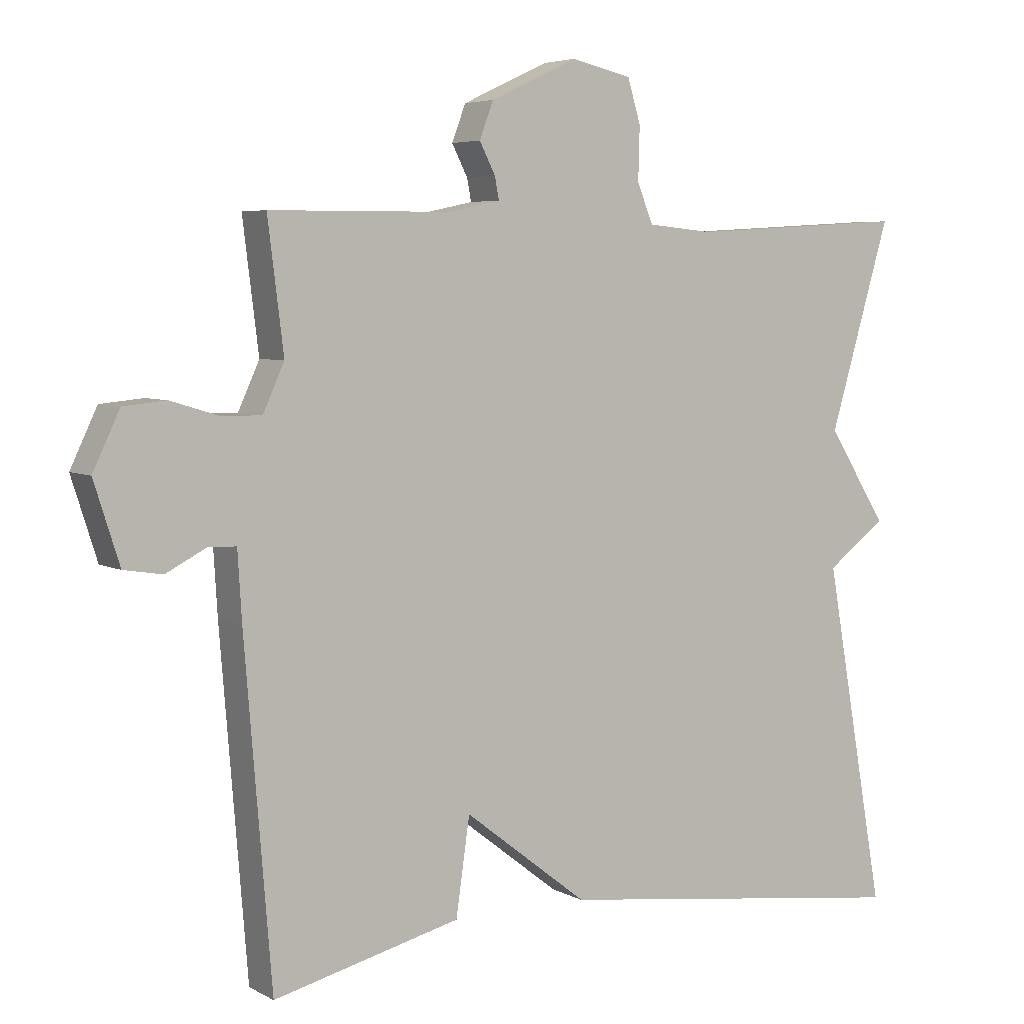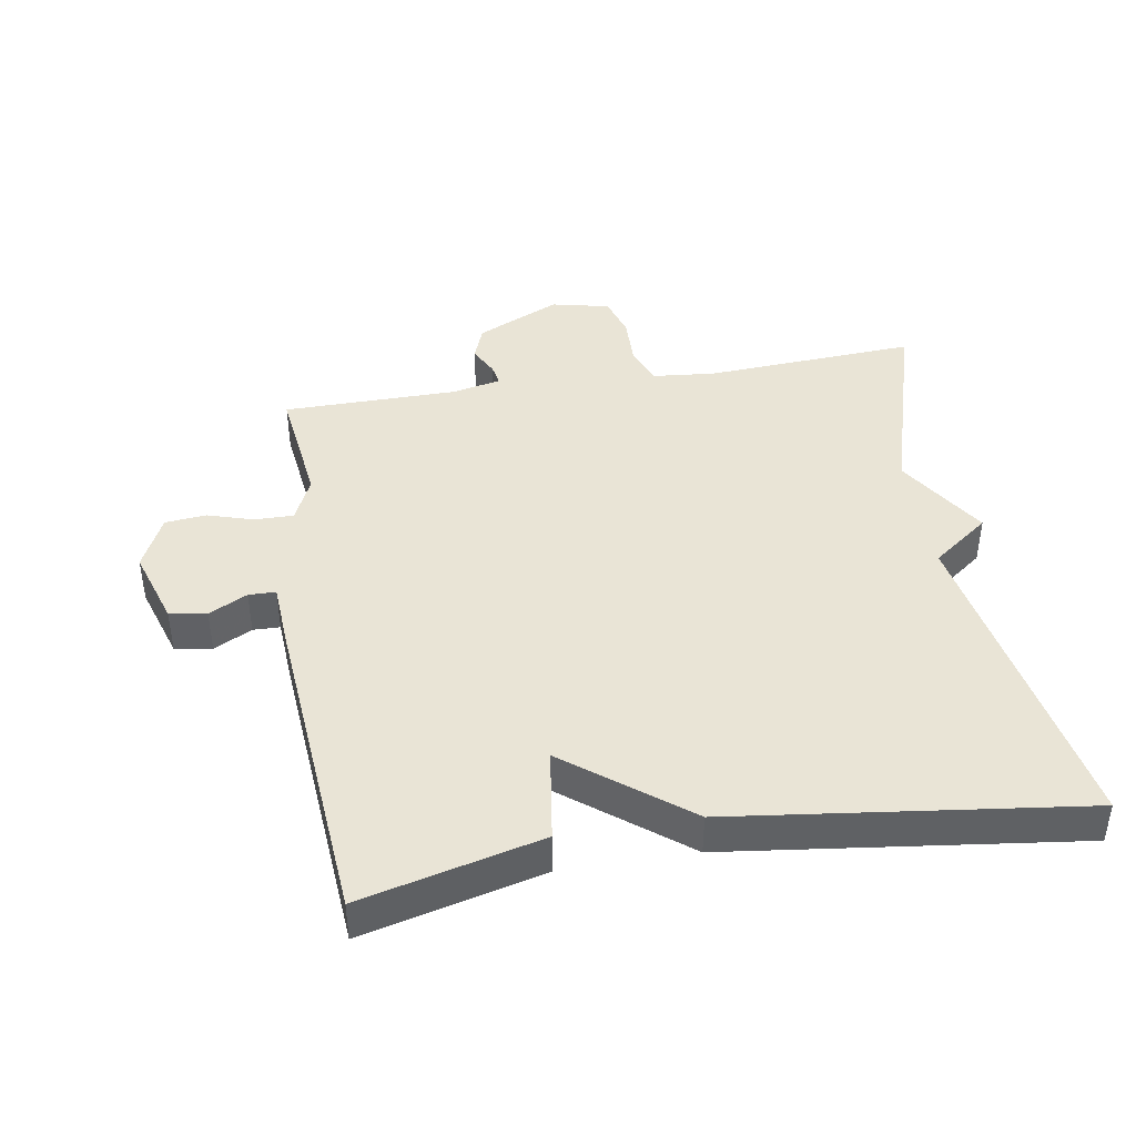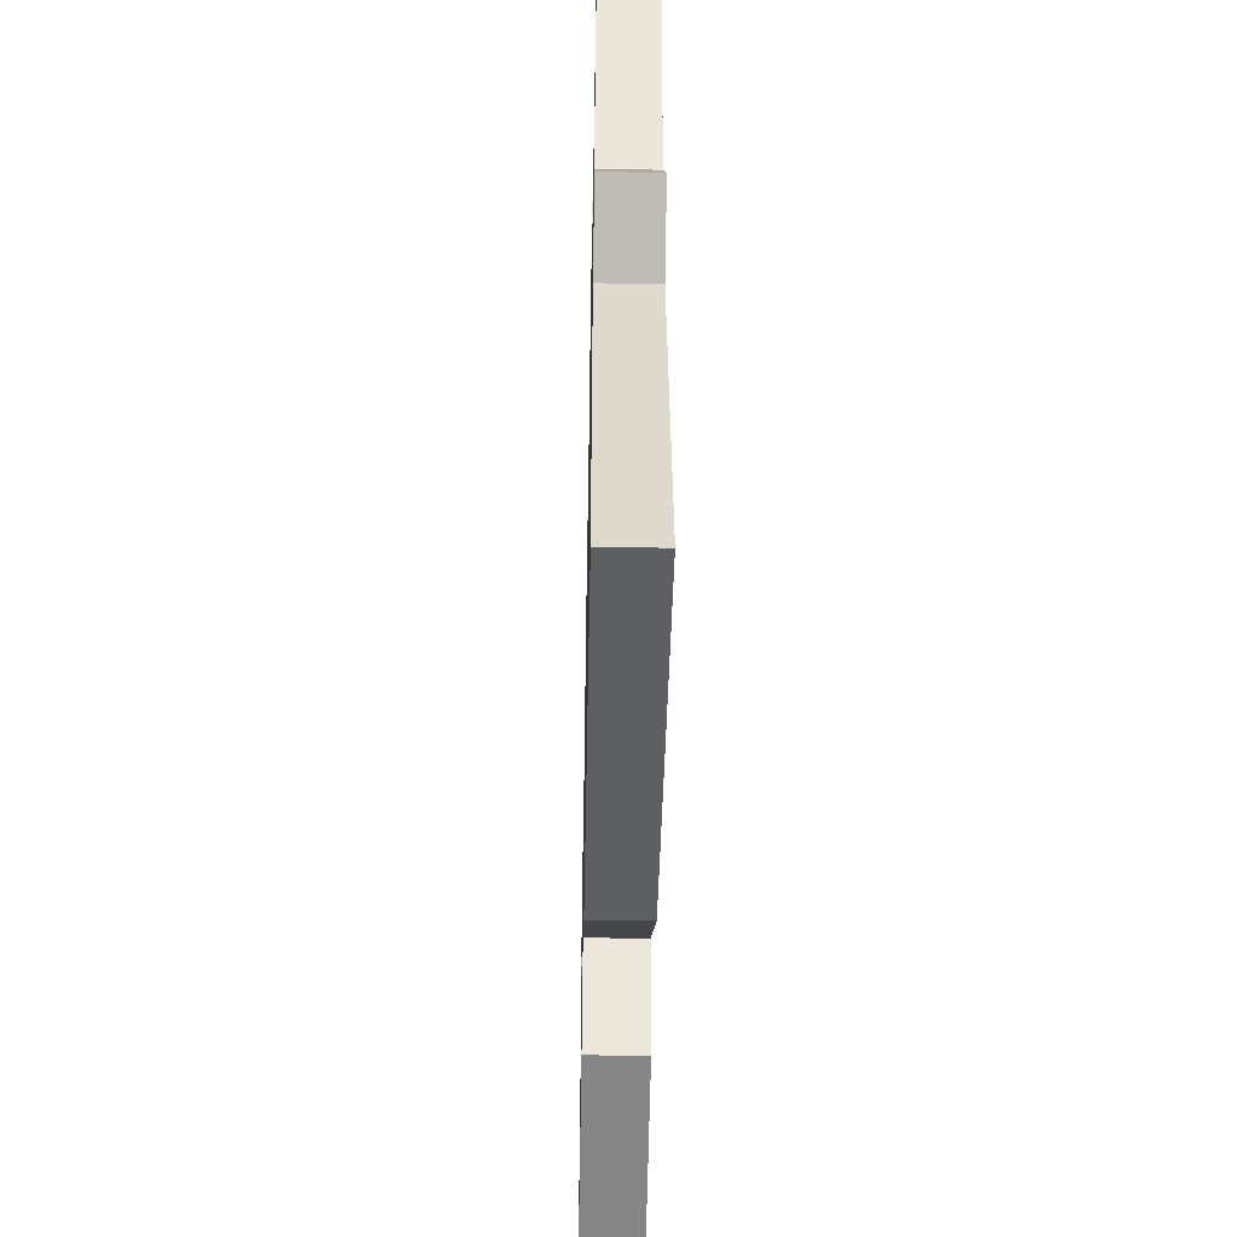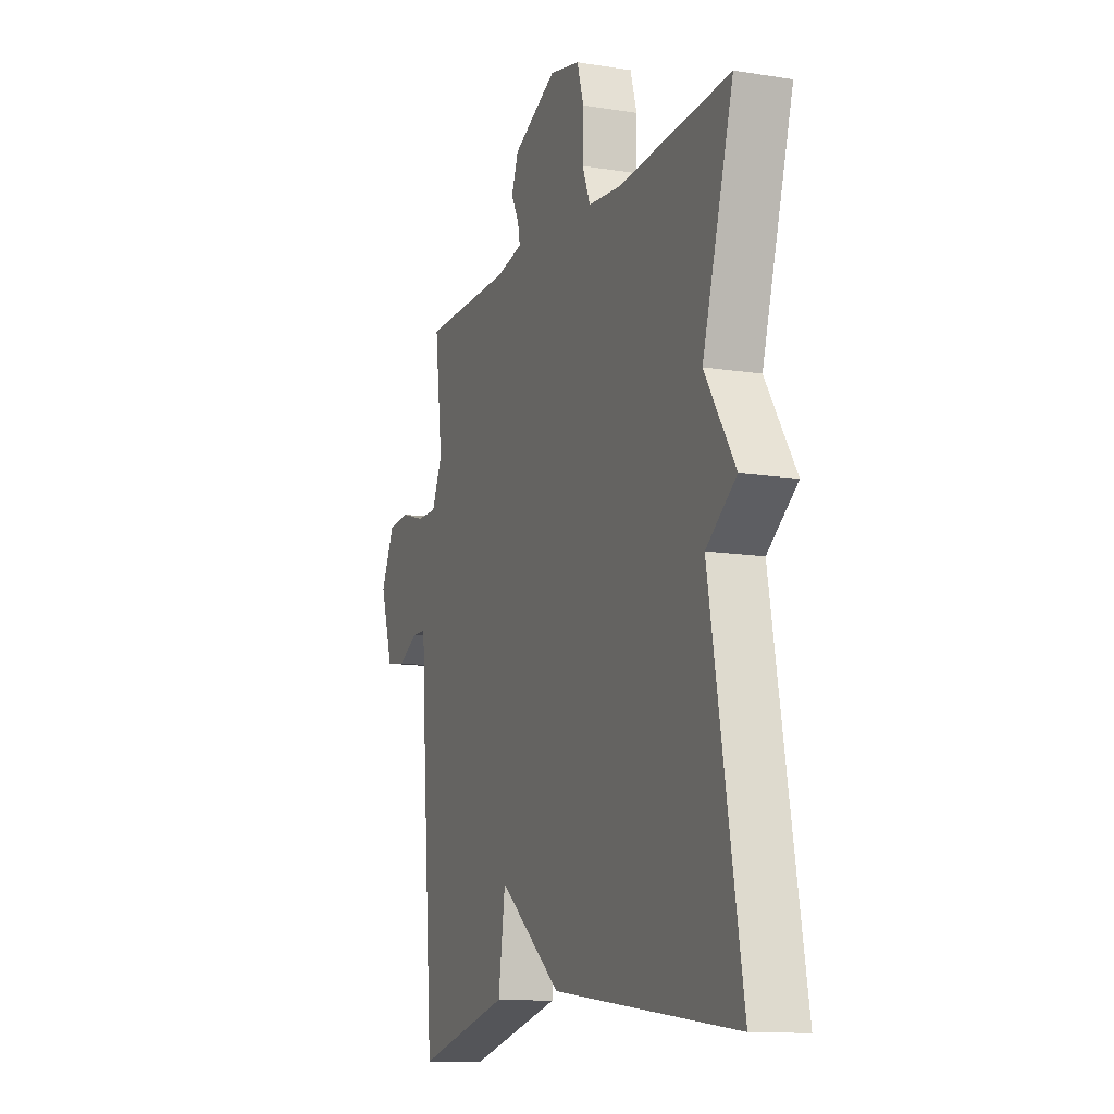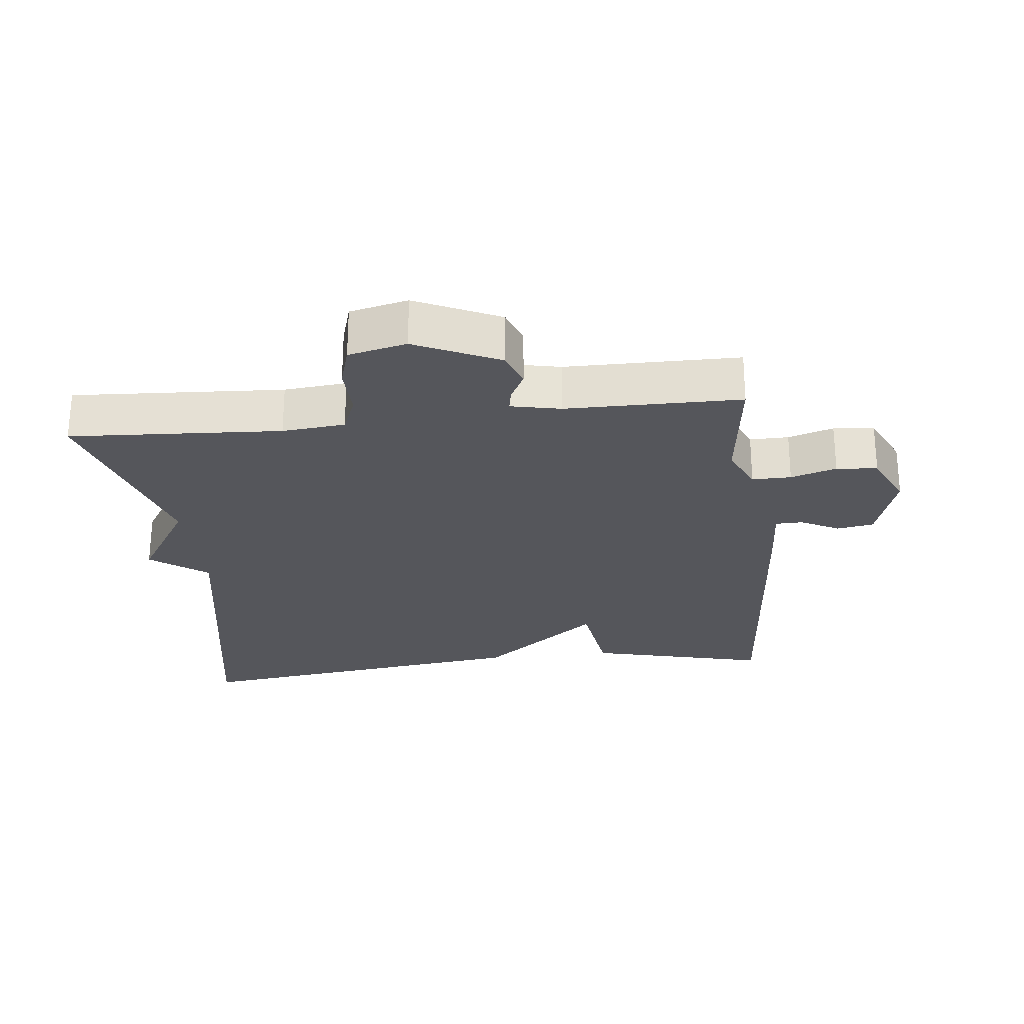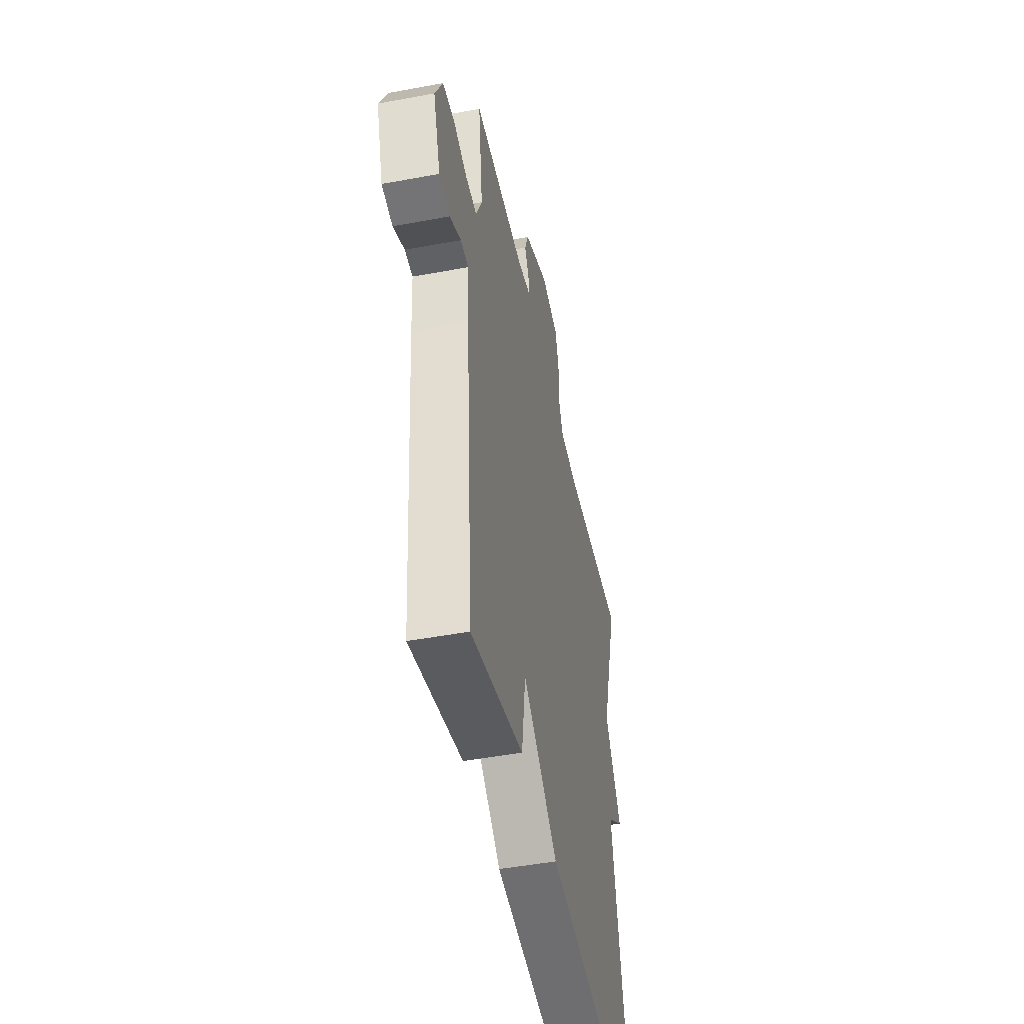
<metadata>
{"format":"obj","ext":"obj","renderer":"f3d","projection":"perspective","resolution":1024,"background":"white","views":[{"elev":5.2,"azim":147.7,"up":"+Z"},{"elev":42.6,"azim":170.6,"up":"+Y"},{"elev":-48.2,"azim":-91.1,"up":"+Z"},{"elev":-12.3,"azim":-110.7,"up":"+Z"},{"elev":-26.2,"azim":6.4,"up":"+Y"},{"elev":-47.5,"azim":101.9,"up":"+Z"}]}
</metadata>
<code>
v 0.5 0.07 -0.5
v 0.228 0.07 -0.433
v 0.208 0.07 -0.293
v 0.028 0.07 -0.433
v -0.5 0.07 -0.5
v -0.411 0.07 -0.001
v -0.497 0.07 0.063
v -0.411 0.07 0.199
v -0.5 0.07 0.5
v -0.18 0.07 0.481
v -0.085 0.07 0.49
v -0.062 0.07 0.547
v -0.064 0.07 0.624
v -0.045 0.07 0.687
v 0.043 0.07 0.707
v 0.17 0.07 0.648
v 0.19 0.07 0.595
v 0.167 0.07 0.55
v 0.161 0.07 0.518
v 0.236 0.07 0.502
v 0.5 0.07 0.5
v 0.477 0.07 0.314
v 0.508 0.07 0.246
v 0.567 0.07 0.247
v 0.636 0.07 0.268
v 0.698 0.07 0.262
v 0.737 0.07 0.18
v 0.7 0.07 0.064
v 0.644 0.07 0.055
v 0.586 0.07 0.085
v 0.545 0.07 0.084
v 0.539 0.07 -0.016
v 0.5 0 -0.5
v 0.228 0 -0.433
v 0.208 0 -0.293
v 0.028 0 -0.433
v -0.5 0 -0.5
v -0.411 0 -0.001
v -0.497 0 0.063
v -0.411 0 0.199
v -0.5 0 0.5
v -0.18 0 0.481
v -0.085 0 0.49
v -0.062 0 0.547
v -0.064 0 0.624
v -0.045 0 0.687
v 0.043 0 0.707
v 0.17 0 0.648
v 0.19 0 0.595
v 0.167 0 0.55
v 0.161 0 0.518
v 0.236 0 0.502
v 0.5 0 0.5
v 0.477 0 0.314
v 0.508 0 0.246
v 0.567 0 0.247
v 0.636 0 0.268
v 0.698 0 0.262
v 0.737 0 0.18
v 0.7 0 0.064
v 0.644 0 0.055
v 0.586 0 0.085
v 0.545 0 0.084
v 0.539 0 -0.016
f 1 2 3
f 32 1 3
f 31 32 3
f 28 29 30
f 27 28 30
f 26 27 30
f 25 26 30
f 24 25 30
f 23 24 30 31
f 4 5 6
f 3 4 6
f 31 3 6
f 23 31 6
f 22 23 6
f 6 7 8
f 22 6 8
f 21 22 8
f 20 21 8
f 16 17 18
f 15 16 18
f 14 15 18
f 13 14 18
f 12 13 18
f 11 12 18 19
f 8 9 10
f 8 10 11
f 8 11 19 20
f 35 34 33
f 35 33 64
f 35 64 63
f 62 61 60
f 62 60 59
f 62 59 58
f 62 58 57
f 62 57 56
f 63 62 56 55
f 38 37 36
f 38 36 35
f 38 35 63
f 38 63 55
f 38 55 54
f 40 39 38
f 40 38 54
f 40 54 53
f 40 53 52
f 50 49 48
f 50 48 47
f 50 47 46
f 50 46 45
f 50 45 44
f 51 50 44 43
f 42 41 40
f 43 42 40
f 52 51 43 40
f 1 33 34 2
f 2 34 35 3
f 3 35 36 4
f 4 36 37 5
f 5 37 38 6
f 6 38 39 7
f 7 39 40 8
f 8 40 41 9
f 9 41 42 10
f 10 42 43 11
f 11 43 44 12
f 12 44 45 13
f 13 45 46 14
f 14 46 47 15
f 15 47 48 16
f 16 48 49 17
f 17 49 50 18
f 18 50 51 19
f 19 51 52 20
f 20 52 53 21
f 21 53 54 22
f 22 54 55 23
f 23 55 56 24
f 24 56 57 25
f 25 57 58 26
f 26 58 59 27
f 27 59 60 28
f 28 60 61 29
f 29 61 62 30
f 30 62 63 31
f 31 63 64 32
f 32 64 33 1

</code>
